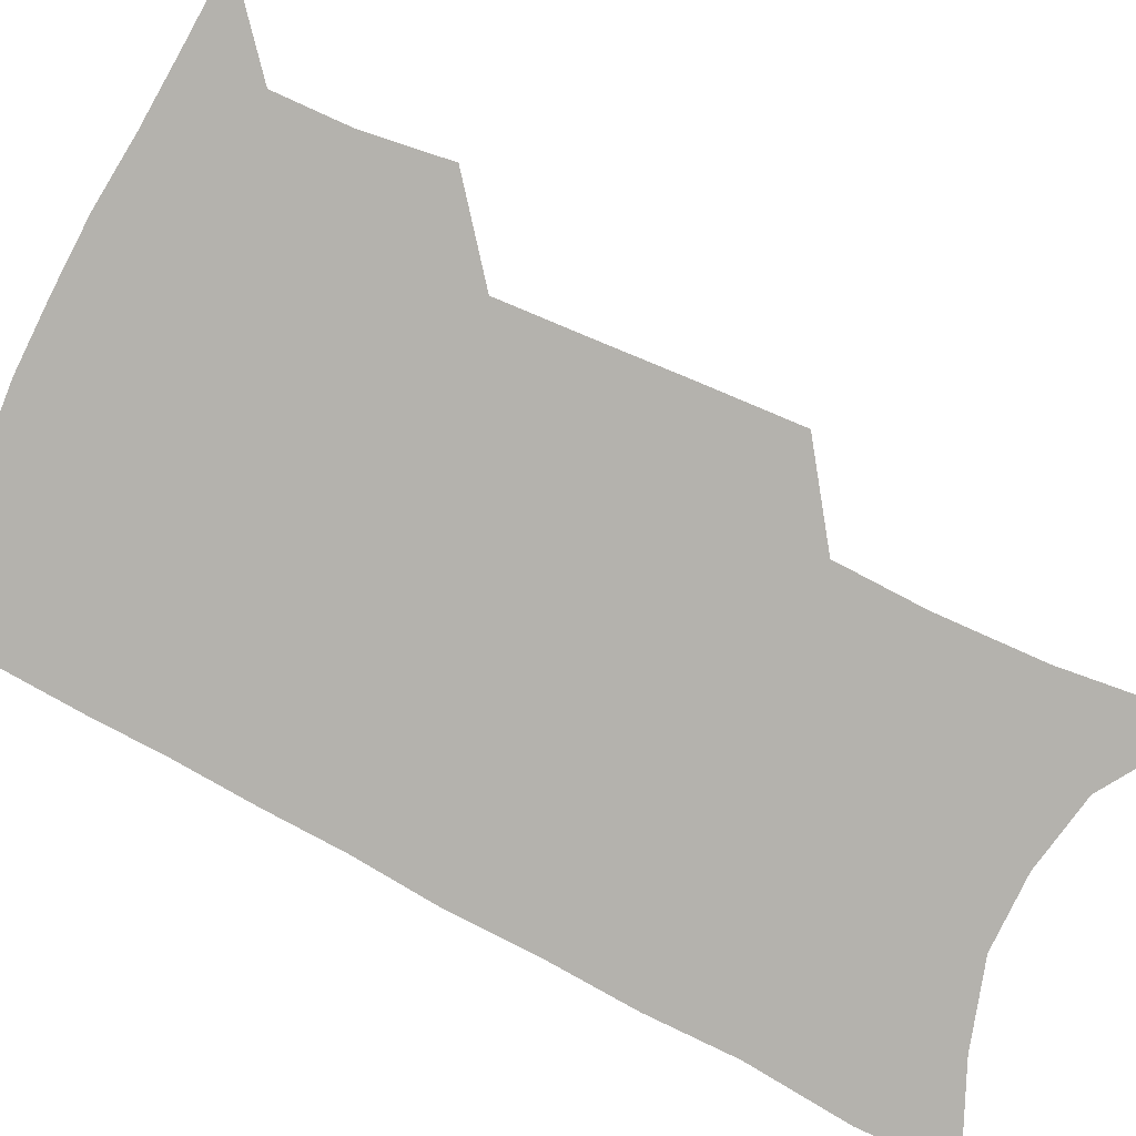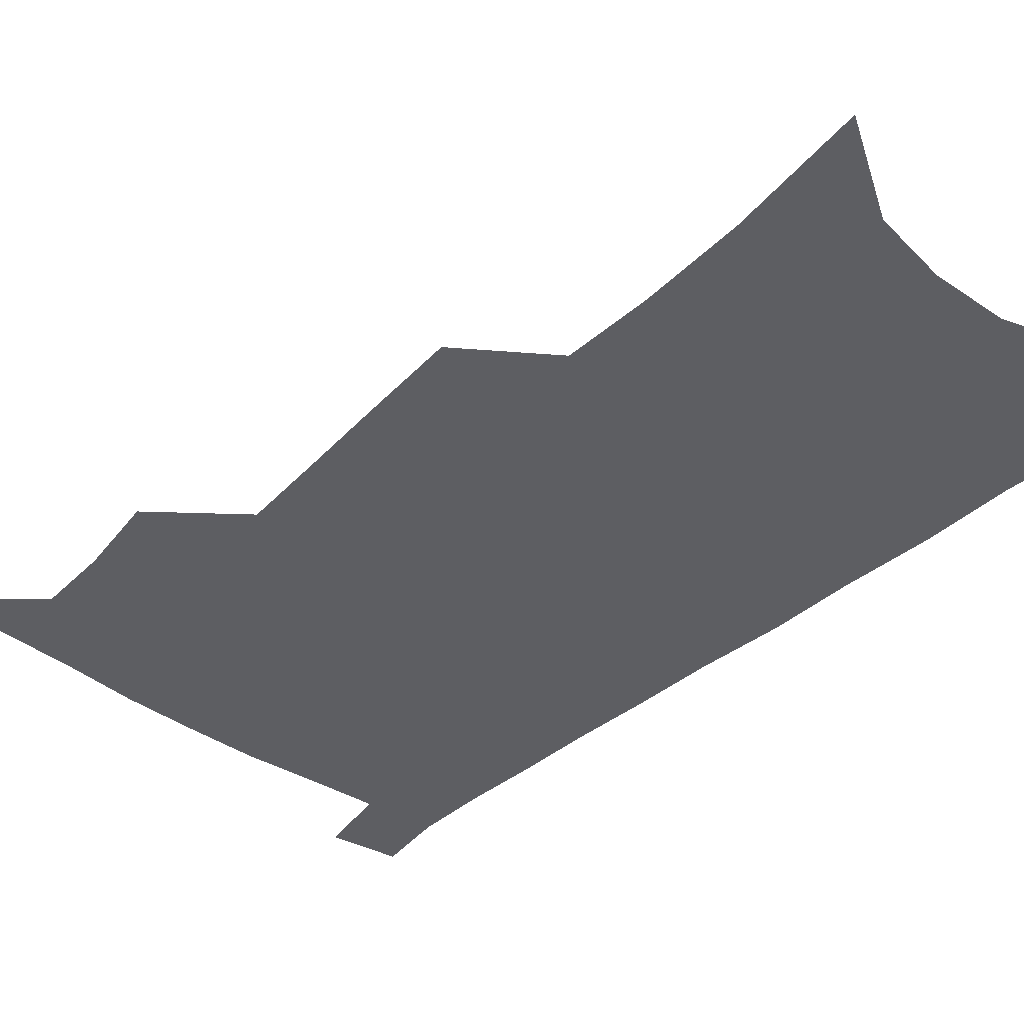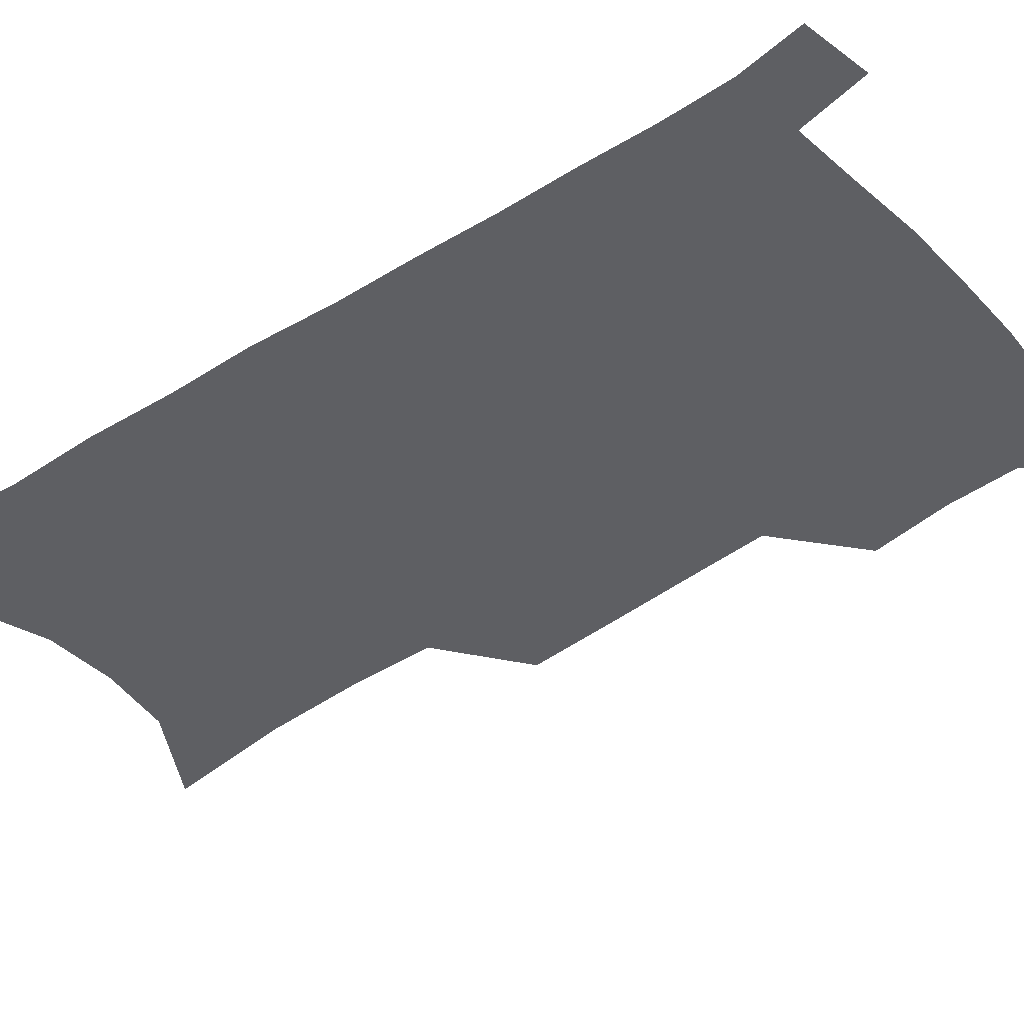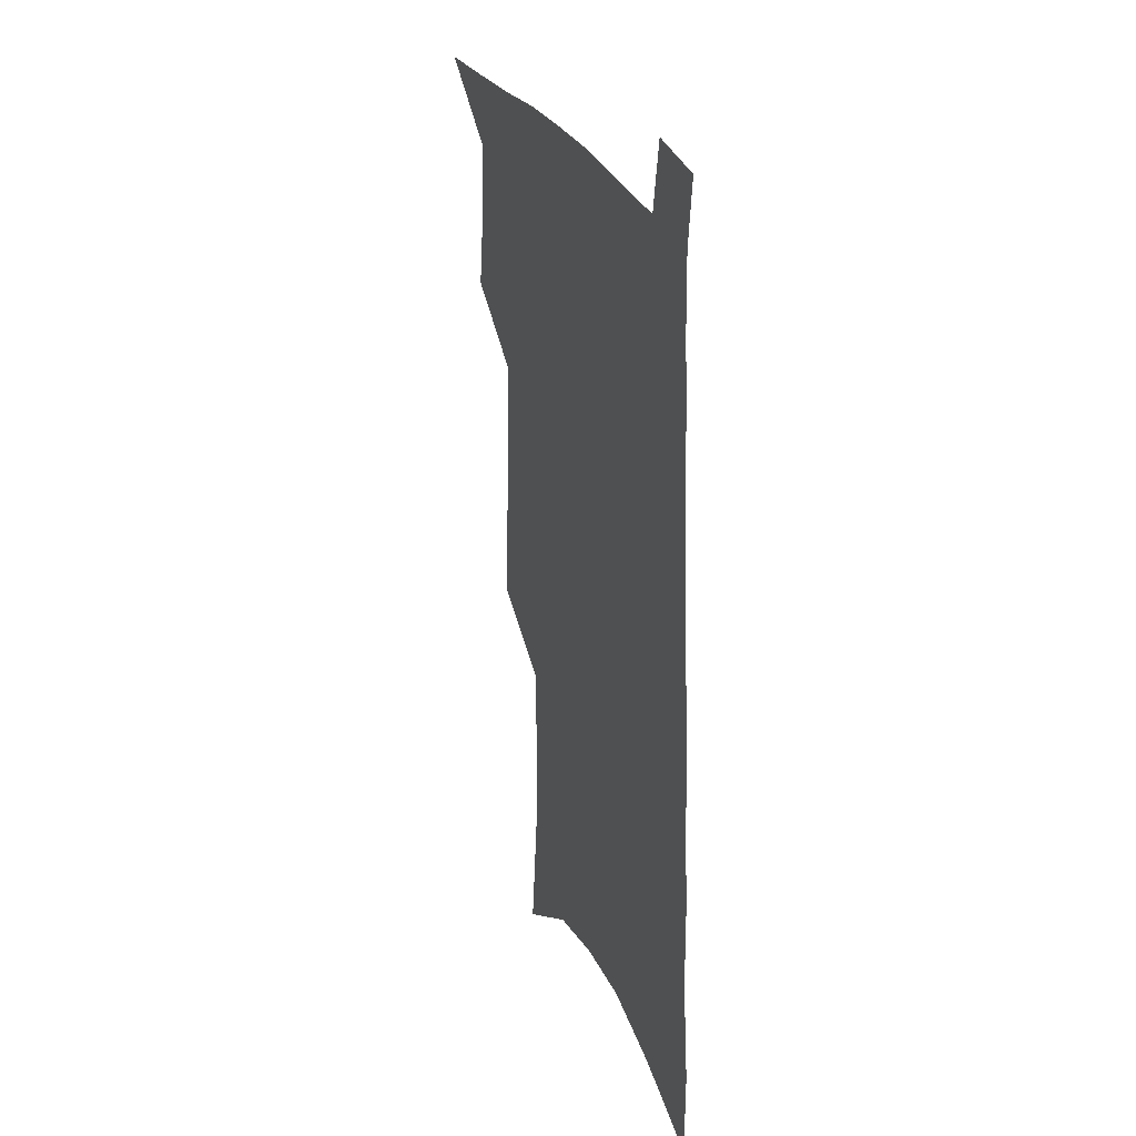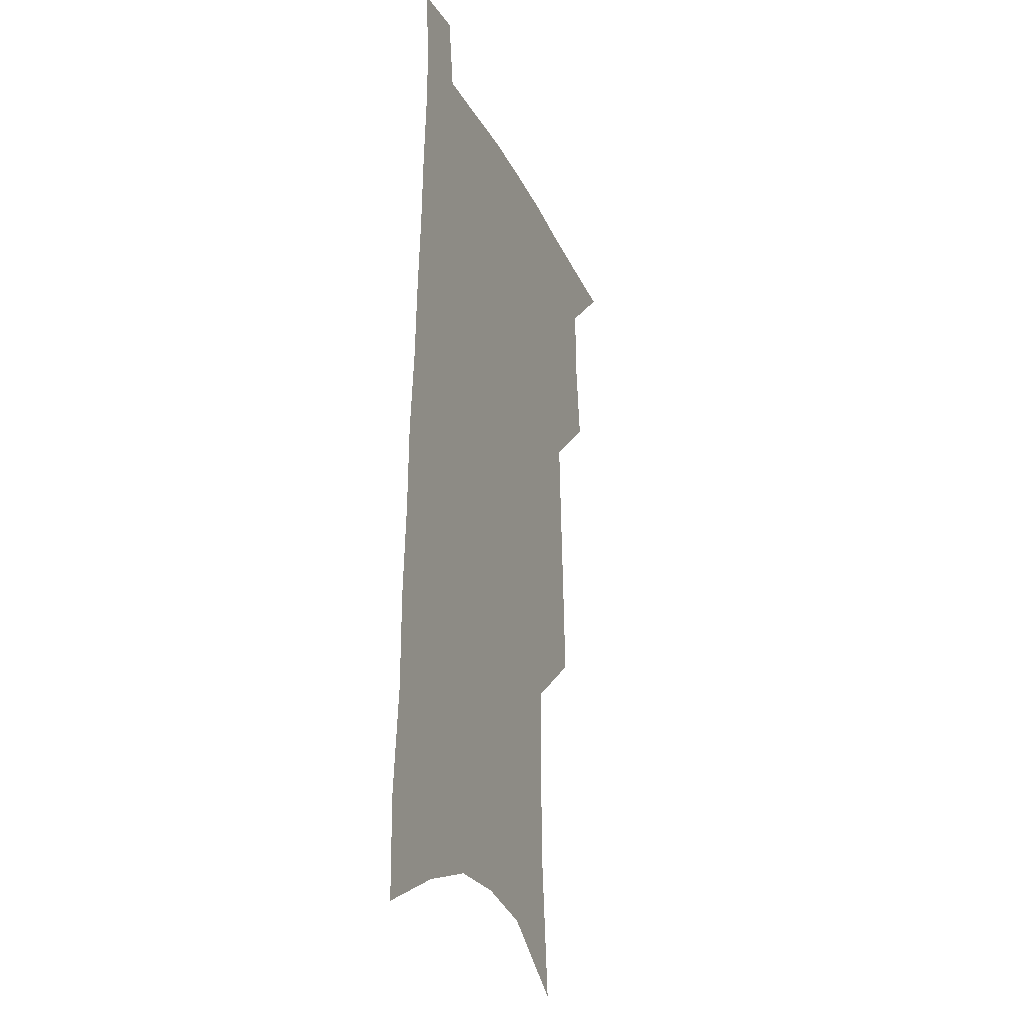
<metadata>
{"format":"obj","ext":"obj","renderer":"f3d","projection":"perspective","resolution":1024,"background":"white","views":[{"elev":-79.6,"azim":-115.7,"up":"+Z"},{"elev":-39.3,"azim":-40.7,"up":"+Z"},{"elev":-41.1,"azim":130.2,"up":"+Z"},{"elev":29.5,"azim":68.4,"up":"+Y"},{"elev":-23.7,"azim":110.1,"up":"+Y"}]}
</metadata>
<code>
v 492 529.9 0
v 517.1 446.9 0
v 521.2 477.6 0
v 521.9 504.9 0
v 521.5 531.5 0
v 542.2 321.9 0
v 544 357.4 0
v 545.9 391.1 0
v 547.6 422.8 0
v 549.5 452.6 0
v 551.7 481.1 0
v 550.7 507 0
v 548.8 533.3 0
v 568.6 175.2 0
v 574 226.8 0
v 575.1 266.4 0
v 574 299.6 0
v 576.8 338.2 0
v 577.2 370.2 0
v 577.7 400.7 0
v 578.4 429.7 0
v 578.8 457 0
v 579.2 483.2 0
v 578.6 508.2 0
v 575.4 535.9 0
v 604 197.8 0
v 604.4 238.8 0
v 603.8 274.3 0
v 603.8 310.2 0
v 604.8 346.1 0
v 604.2 375 0
v 605 406.3 0
v 604.8 432.7 0
v 604.7 458.8 0
v 604.8 484.3 0
v 604.2 509.3 0
v 602.2 536.8 0
v 632.8 203.2 0
v 632 243.4 0
v 631.2 278.7 0
v 630.5 313.8 0
v 630.2 346.5 0
v 629.8 376.4 0
v 629.8 405.6 0
v 629.6 434.1 0
v 629.7 459.7 0
v 629.8 484.7 0
v 629.9 509.5 0
v 628.8 537 0
v 661.1 203.2 0
v 659.6 241.5 0
v 658.3 277.5 0
v 656.9 312.5 0
v 655.8 345.7 0
v 655.2 376 0
v 655.1 404.3 0
v 654.8 432.2 0
v 654.8 458.5 0
v 654.6 484.8 0
v 655.1 509.6 0
v 656.1 535 0
v 692.1 193.9 0
v 689.2 234.5 0
v 687.1 271.3 0
v 684.8 307.1 0
v 683.3 340 0
v 683.1 370.1 0
v 681.9 400.3 0
v 681.2 428.9 0
v 680.8 456.3 0
v 680 483.2 0
v 680.4 508.5 0
v 681.9 533.6 0
v 686.2 560.2 0
v 727.1 178.6 0
v 727.4 214.9 0
v 723.2 254.9 0
v 722.8 289.1 0
v 720.3 324 0
v 719.4 356.1 0
v 716.2 389 0
v 714.7 419.3 0
v 712.5 449.2 0
v 711.3 477.5 0
v 709.4 505.3 0
v 708.8 531.7 0
v 711.7 556.7 0
f 4 5 1
f 9 10 2
f 2 10 3
f 10 11 3
f 3 11 4
f 11 12 4
f 4 12 5
f 12 13 5
f 17 18 6
f 6 18 7
f 18 19 7
f 7 19 8
f 19 20 8
f 8 20 9
f 20 21 9
f 9 21 10
f 21 22 10
f 10 22 11
f 22 23 11
f 11 23 12
f 23 24 12
f 12 24 13
f 24 25 13
f 14 26 15
f 26 27 15
f 15 27 16
f 27 28 16
f 16 28 17
f 28 29 17
f 17 29 18
f 29 30 18
f 18 30 19
f 30 31 19
f 19 31 20
f 31 32 20
f 20 32 21
f 32 33 21
f 21 33 22
f 33 34 22
f 22 34 23
f 34 35 23
f 23 35 24
f 35 36 24
f 24 36 25
f 36 37 25
f 26 38 27
f 38 39 27
f 27 39 28
f 39 40 28
f 28 40 29
f 40 41 29
f 29 41 30
f 41 42 30
f 30 42 31
f 42 43 31
f 31 43 32
f 43 44 32
f 32 44 33
f 44 45 33
f 33 45 34
f 45 46 34
f 34 46 35
f 46 47 35
f 35 47 36
f 47 48 36
f 36 48 37
f 48 49 37
f 38 50 39
f 50 51 39
f 39 51 40
f 51 52 40
f 40 52 41
f 52 53 41
f 41 53 42
f 53 54 42
f 42 54 43
f 54 55 43
f 43 55 44
f 55 56 44
f 44 56 45
f 56 57 45
f 45 57 46
f 57 58 46
f 46 58 47
f 58 59 47
f 47 59 48
f 59 60 48
f 48 60 49
f 60 61 49
f 50 62 51
f 62 63 51
f 51 63 52
f 63 64 52
f 52 64 53
f 64 65 53
f 53 65 54
f 65 66 54
f 54 66 55
f 66 67 55
f 55 67 56
f 67 68 56
f 56 68 57
f 68 69 57
f 57 69 58
f 69 70 58
f 58 70 59
f 70 71 59
f 59 71 60
f 71 72 60
f 60 72 61
f 72 73 61
f 62 75 63
f 75 76 63
f 63 76 64
f 76 77 64
f 64 77 65
f 77 78 65
f 65 78 66
f 78 79 66
f 66 79 67
f 79 80 67
f 67 80 68
f 80 81 68
f 68 81 69
f 81 82 69
f 69 82 70
f 82 83 70
f 70 83 71
f 83 84 71
f 71 84 72
f 84 85 72
f 72 85 73
f 85 86 73
f 73 86 74
f 86 87 74

</code>
